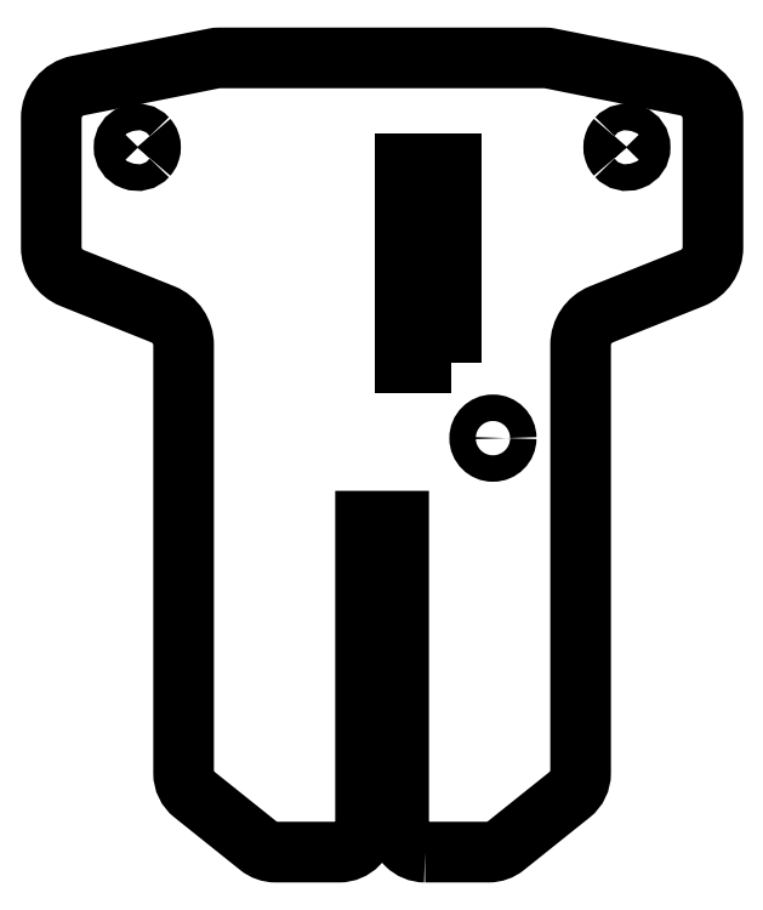
<metadata>
{"format":"dxf","ext":"dxf","renderer":"ezdxf+matplotlib","layout":"modelspace","background":"white","min_lineweight":24,"dpi":150}
</metadata>
<code>
0
SECTION
2
ENTITIES
0
CIRCLE
8
0
10
16.75
20
-37.45
30
0
40
2
210
0
220
-0
230
1
0
SPLINE
8
0
70
0
71
3
72
18
73
14
74
0
42
1e-09
43
1e-10
44
1e-10
40
-0.7593
40
-0.7593
40
-0.7593
40
-0.7593
40
-0.7377
40
-0.7377
40
-0.6795
40
-0.6795
40
-0.6213
40
-0.6213
40
-0.5631
40
-0.5631
40
-0.5049
40
-0.5049
40
-0.4833
40
-0.4833
40
-0.4833
40
-0.4833
10
-35.5
20
7.823
30
0
10
-35.45
20
7.766
30
0
10
-35.4
20
7.708
30
0
10
-35.25
20
7.49
30
0
10
-35.16
20
7.301
30
0
10
-35.03
20
6.903
30
0
10
-35
20
6.694
30
0
10
-35
20
6.306
30
0
10
-35.03
20
6.097
30
0
10
-35.16
20
5.699
30
0
10
-35.25
20
5.51
30
0
10
-35.4
20
5.292
30
0
10
-35.45
20
5.234
30
0
10
-35.5
20
5.177
30
0
0
ARC
8
0
10
-37
20
6.5
30
0
40
2
210
0
220
-0
230
1
50
41.41
51
318.6
0
SPLINE
8
0
70
0
71
3
72
18
73
14
74
0
42
1e-09
43
1e-10
44
1e-10
40
-0.7593
40
-0.7593
40
-0.7593
40
-0.7593
40
-0.7377
40
-0.7377
40
-0.6795
40
-0.6795
40
-0.6213
40
-0.6213
40
-0.5631
40
-0.5631
40
-0.5049
40
-0.5049
40
-0.4833
40
-0.4833
40
-0.4833
40
-0.4833
10
35.5
20
5.177
30
0
10
35.45
20
5.234
30
0
10
35.4
20
5.292
30
0
10
35.25
20
5.51
30
0
10
35.16
20
5.699
30
0
10
35.03
20
6.097
30
0
10
35
20
6.306
30
0
10
35
20
6.694
30
0
10
35.03
20
6.903
30
0
10
35.16
20
7.301
30
0
10
35.25
20
7.49
30
0
10
35.4
20
7.708
30
0
10
35.45
20
7.766
30
0
10
35.5
20
7.823
30
0
0
ARC
8
0
10
37
20
6.5
30
0
40
2
210
0
220
0
230
1
50
-138.6
51
138.6
0
LWPOLYLINE
8
0
90
4
70
1
43
0
10
10.5
20
-26
10
10.5
20
4
10
3.5
20
4
10
3.5
20
-26
0
LWPOLYLINE
8
0
90
30
70
1
43
0
10
6.5
20
-100
42
-0.4142
10
2.5
20
-96
10
2.5
20
-50
10
-2.5
20
-50
10
-2.5
20
-96
42
-0.4142
10
-6.5
20
-100
10
-16.1
20
-100
42
-0.1703
10
-18.6
20
-99.12
10
-28.5
20
-91.2
42
-0.2278
10
-30
20
-88.08
10
-30
20
-23.38
42
0.3067
10
-33.14
20
-18.74
10
-46.86
20
-13.26
42
-0.3067
10
-50
20
-8.614
10
-50
20
10.9
42
-0.3575
10
-45.98
20
15.8
10
-25.49
20
19.9
42
-0.04939
10
-24.5
20
20
10
24.5
20
20
42
-0.04939
10
25.49
20
19.9
10
45.98
20
15.8
42
-0.3575
10
50
20
10.9
10
50
20
-8.615
42
-0.3067
10
46.86
20
-13.26
10
33.14
20
-18.74
42
0.3067
10
30
20
-23.39
10
30
20
-88.08
42
-0.2278
10
28.5
20
-91.2
10
18.6
20
-99.12
42
-0.1703
10
16.1
20
-100
0
ENDSEC
0
EOF

</code>
